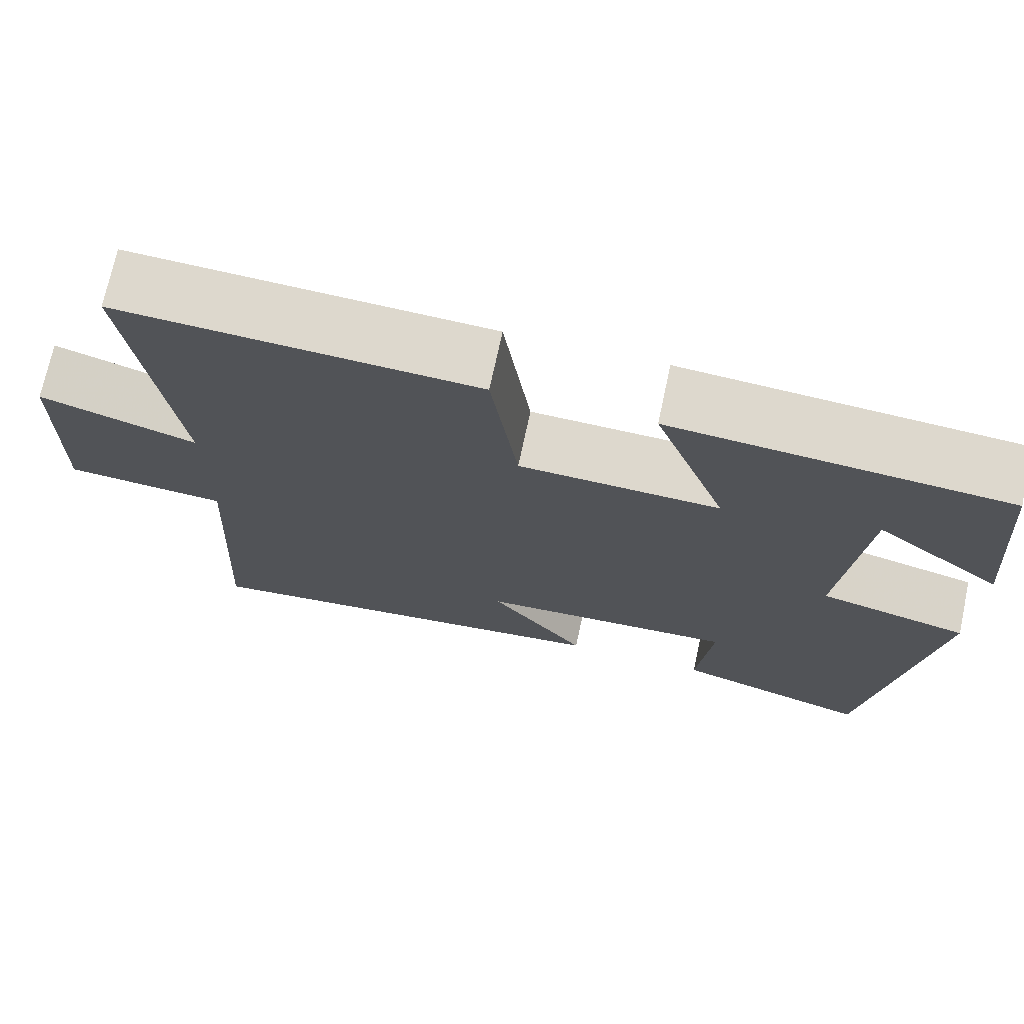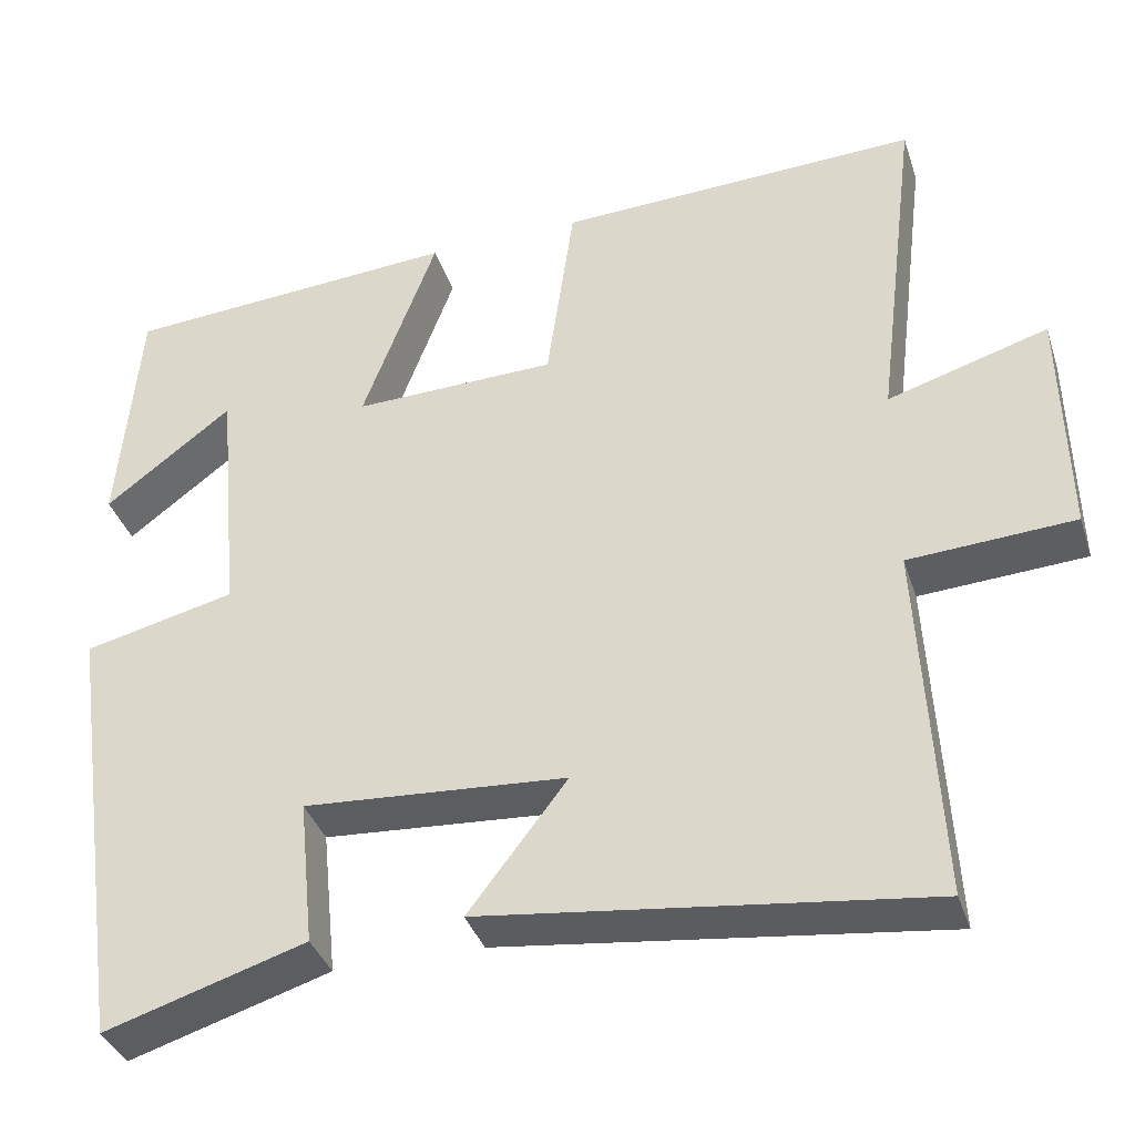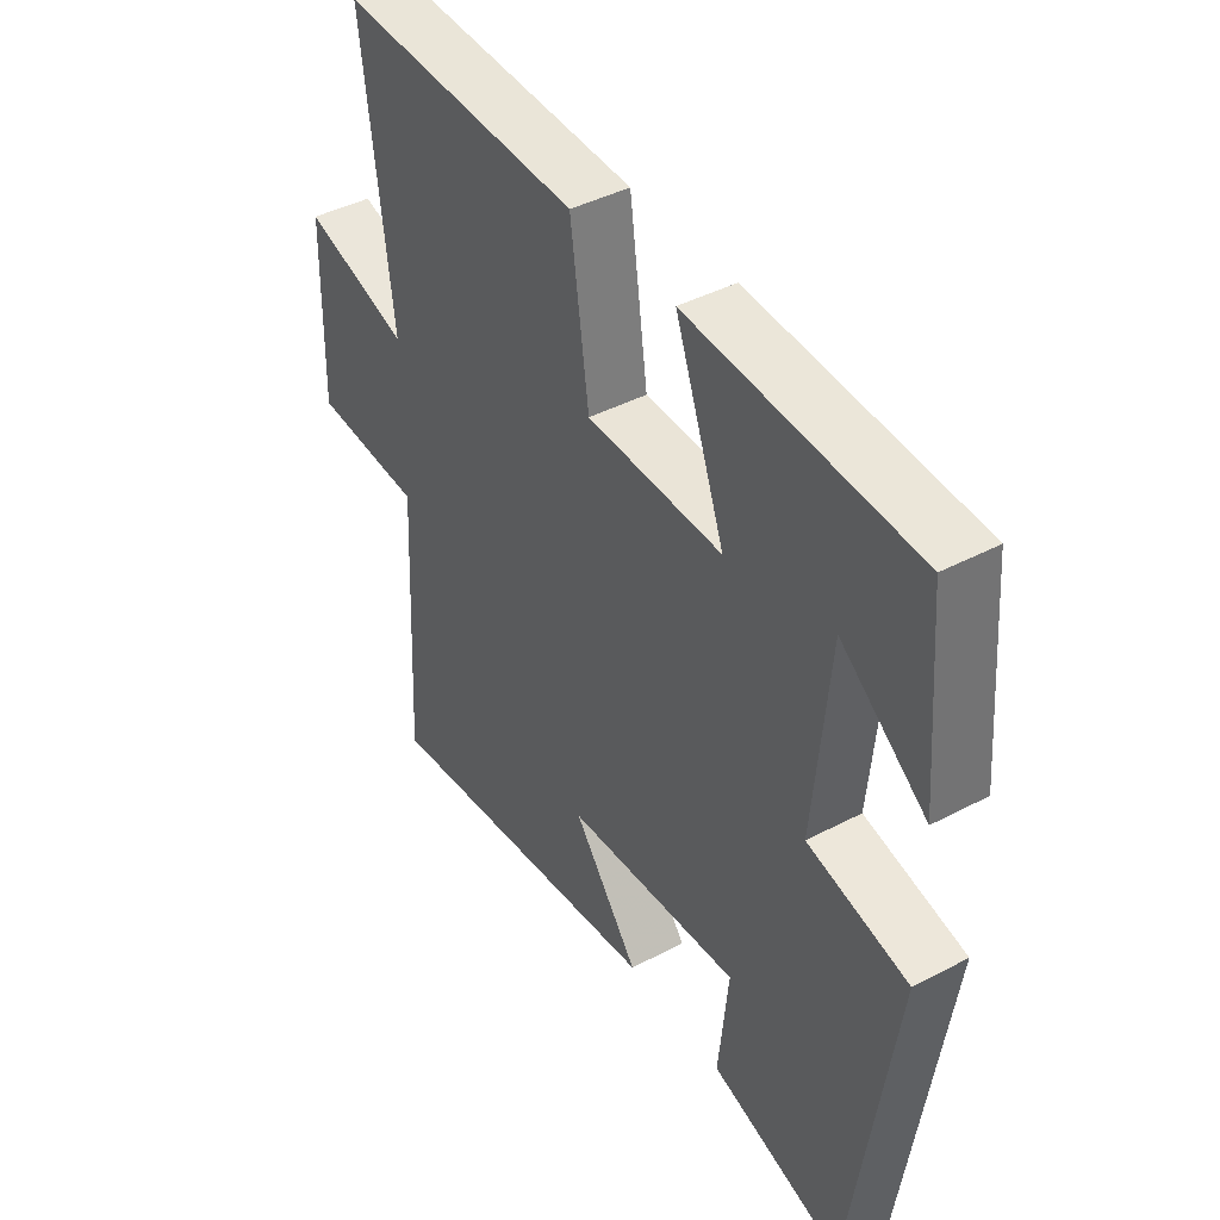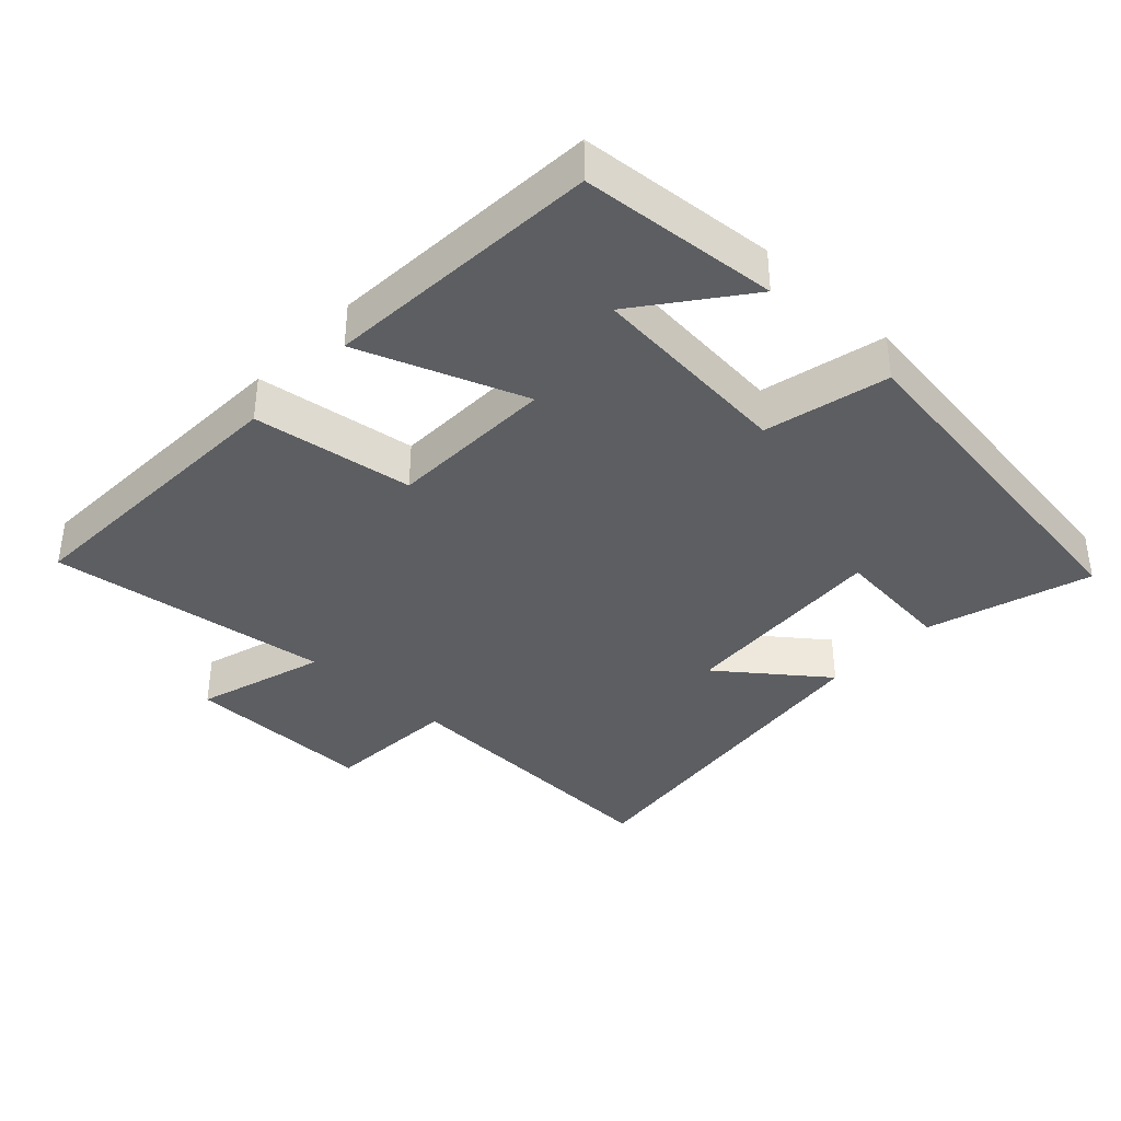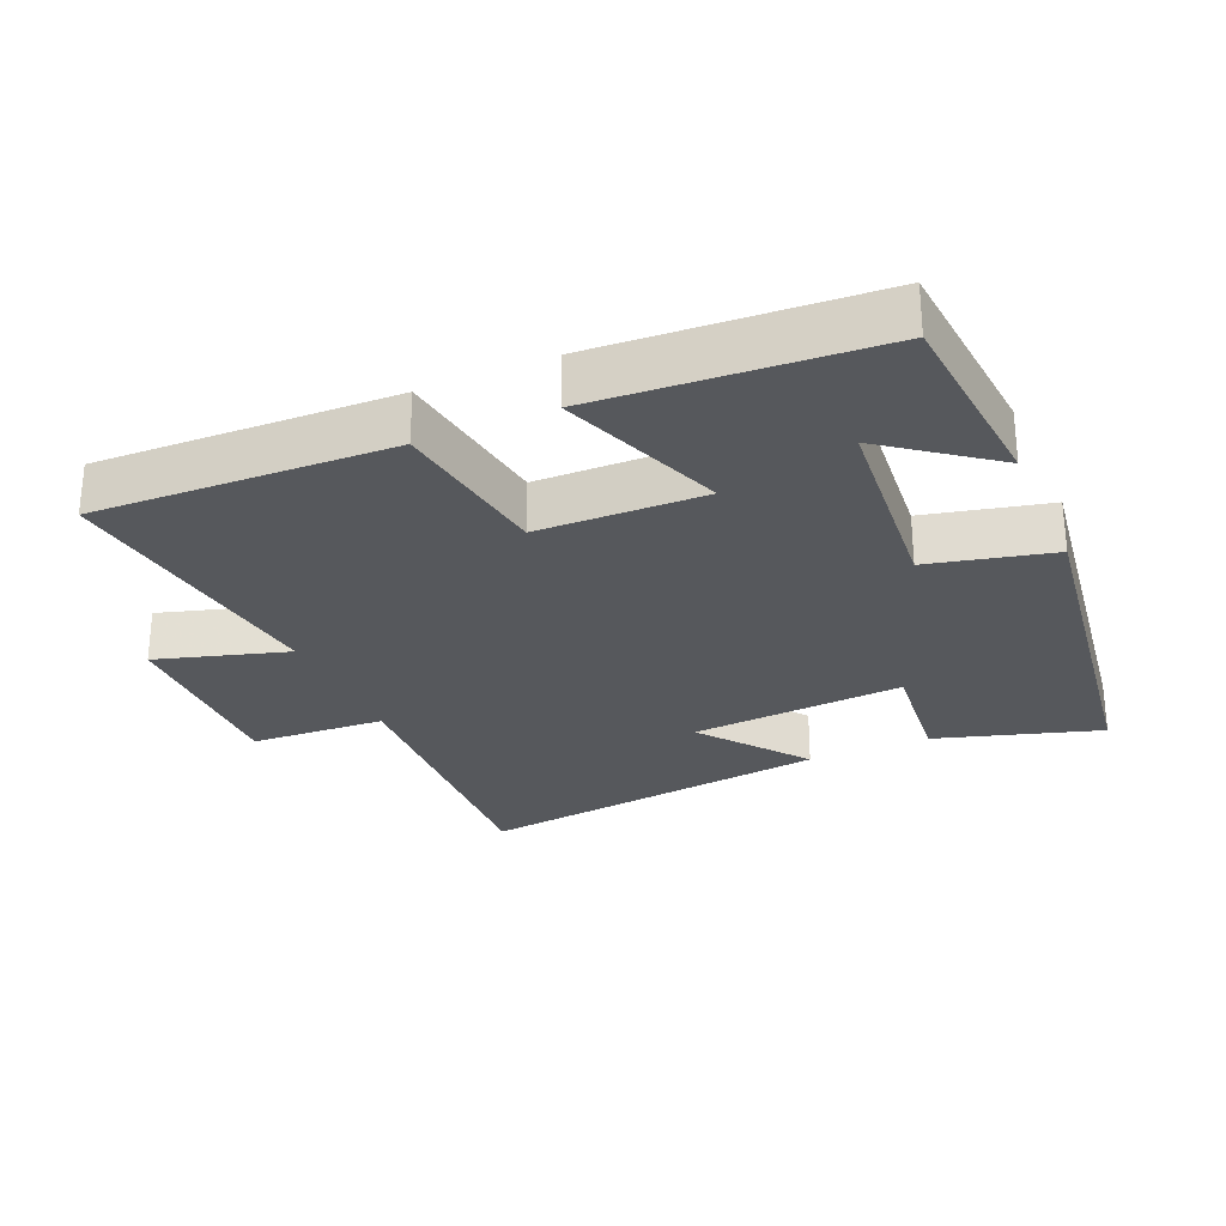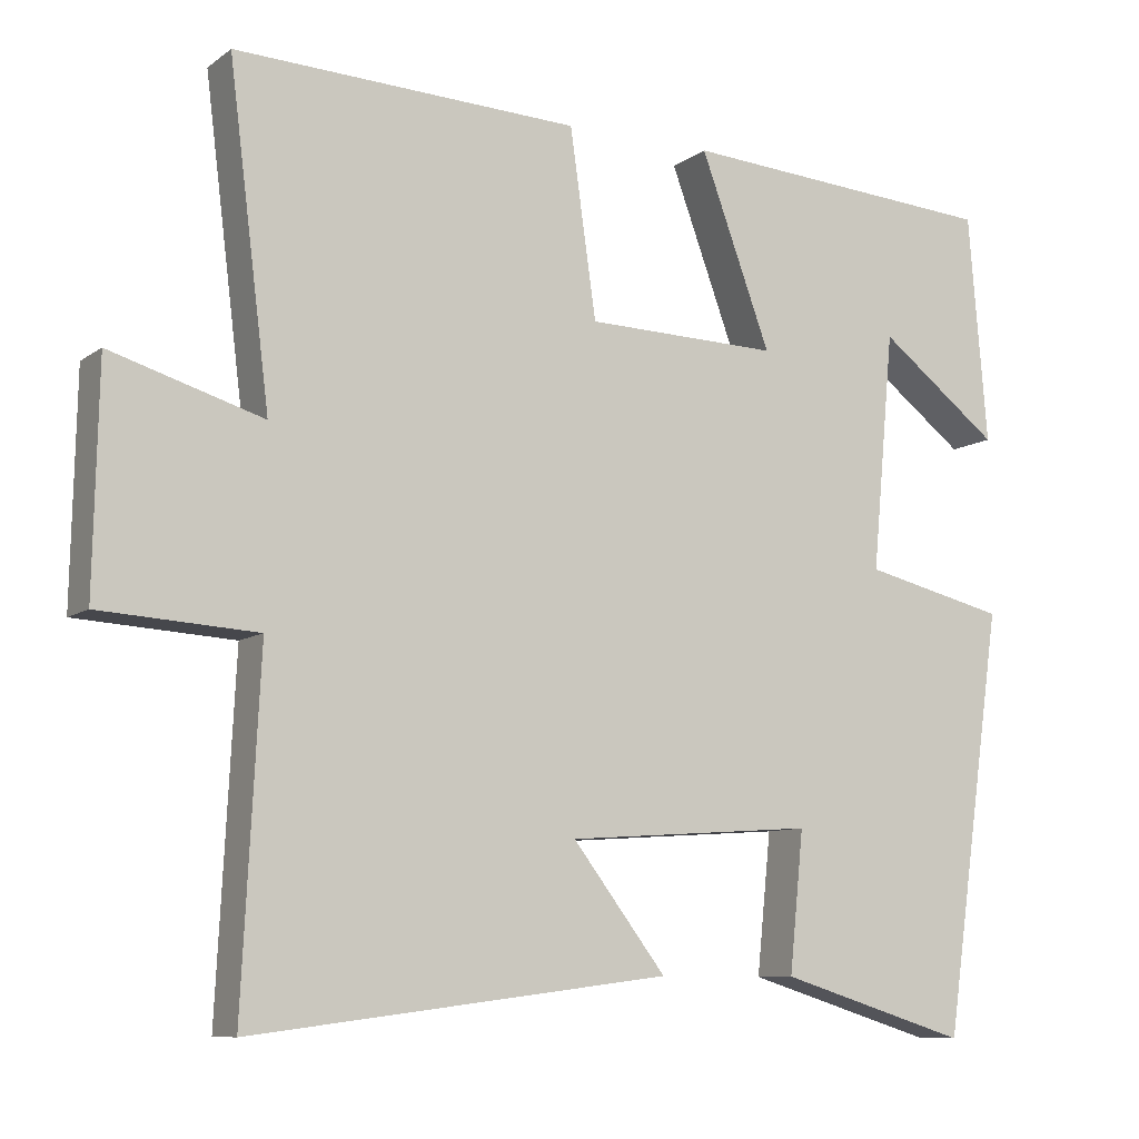
<metadata>
{"format":"obj","ext":"obj","renderer":"f3d","projection":"perspective","resolution":1024,"background":"white","views":[{"elev":72.1,"azim":12.1,"up":"+Z"},{"elev":-37.3,"azim":-162.7,"up":"+Z"},{"elev":42.2,"azim":57.7,"up":"+Z"},{"elev":-37.5,"azim":46.9,"up":"+Y"},{"elev":-27.7,"azim":23.7,"up":"+Y"},{"elev":-9.1,"azim":-29.7,"up":"+Z"}]}
</metadata>
<code>
v 0.476 0.07 0.472
v 0.5 0.07 0.183
v 0.347 0.07 0.3
v 0.319 0.07 0
v 0.5 0.07 -0.043
v 0.424 0.07 -0.574
v 0.184 0.07 -0.5
v 0.202 0.07 -0.324
v -0.112 0.07 -0.346
v 0.006 0.07 -0.5
v -0.522 0.07 -0.566
v -0.5 0.07 -0.135
v -0.698 0.07 -0.123
v -0.692 0.07 0.159
v -0.5 0.07 0.101
v -0.552 0.07 0.517
v -0.117 0.07 0.5
v -0.084 0.07 0.265
v 0.16 0.07 0.259
v 0.071 0.07 0.5
v 0.476 0 0.472
v 0.5 0 0.183
v 0.347 0 0.3
v 0.319 0 0
v 0.5 0 -0.043
v 0.424 0 -0.574
v 0.184 0 -0.5
v 0.202 0 -0.324
v -0.112 0 -0.346
v 0.006 0 -0.5
v -0.522 0 -0.566
v -0.5 0 -0.135
v -0.698 0 -0.123
v -0.692 0 0.159
v -0.5 0 0.101
v -0.552 0 0.517
v -0.117 0 0.5
v -0.084 0 0.265
v 0.16 0 0.259
v 0.071 0 0.5
f 19 20 1
f 15 16 17 18
f 15 18 19
f 12 13 14 15
f 12 15 19
f 9 10 11 12
f 8 9 12 19
f 5 6 7 8
f 4 5 8
f 3 4 8 19
f 1 2 3
f 1 3 19
f 21 40 39
f 38 37 36 35
f 39 38 35
f 35 34 33 32
f 39 35 32
f 32 31 30 29
f 39 32 29 28
f 28 27 26 25
f 28 25 24
f 39 28 24 23
f 23 22 21
f 39 23 21
f 1 21 22 2
f 2 22 23 3
f 3 23 24 4
f 4 24 25 5
f 5 25 26 6
f 6 26 27 7
f 7 27 28 8
f 8 28 29 9
f 9 29 30 10
f 10 30 31 11
f 11 31 32 12
f 12 32 33 13
f 13 33 34 14
f 14 34 35 15
f 15 35 36 16
f 16 36 37 17
f 17 37 38 18
f 18 38 39 19
f 19 39 40 20
f 20 40 21 1

</code>
